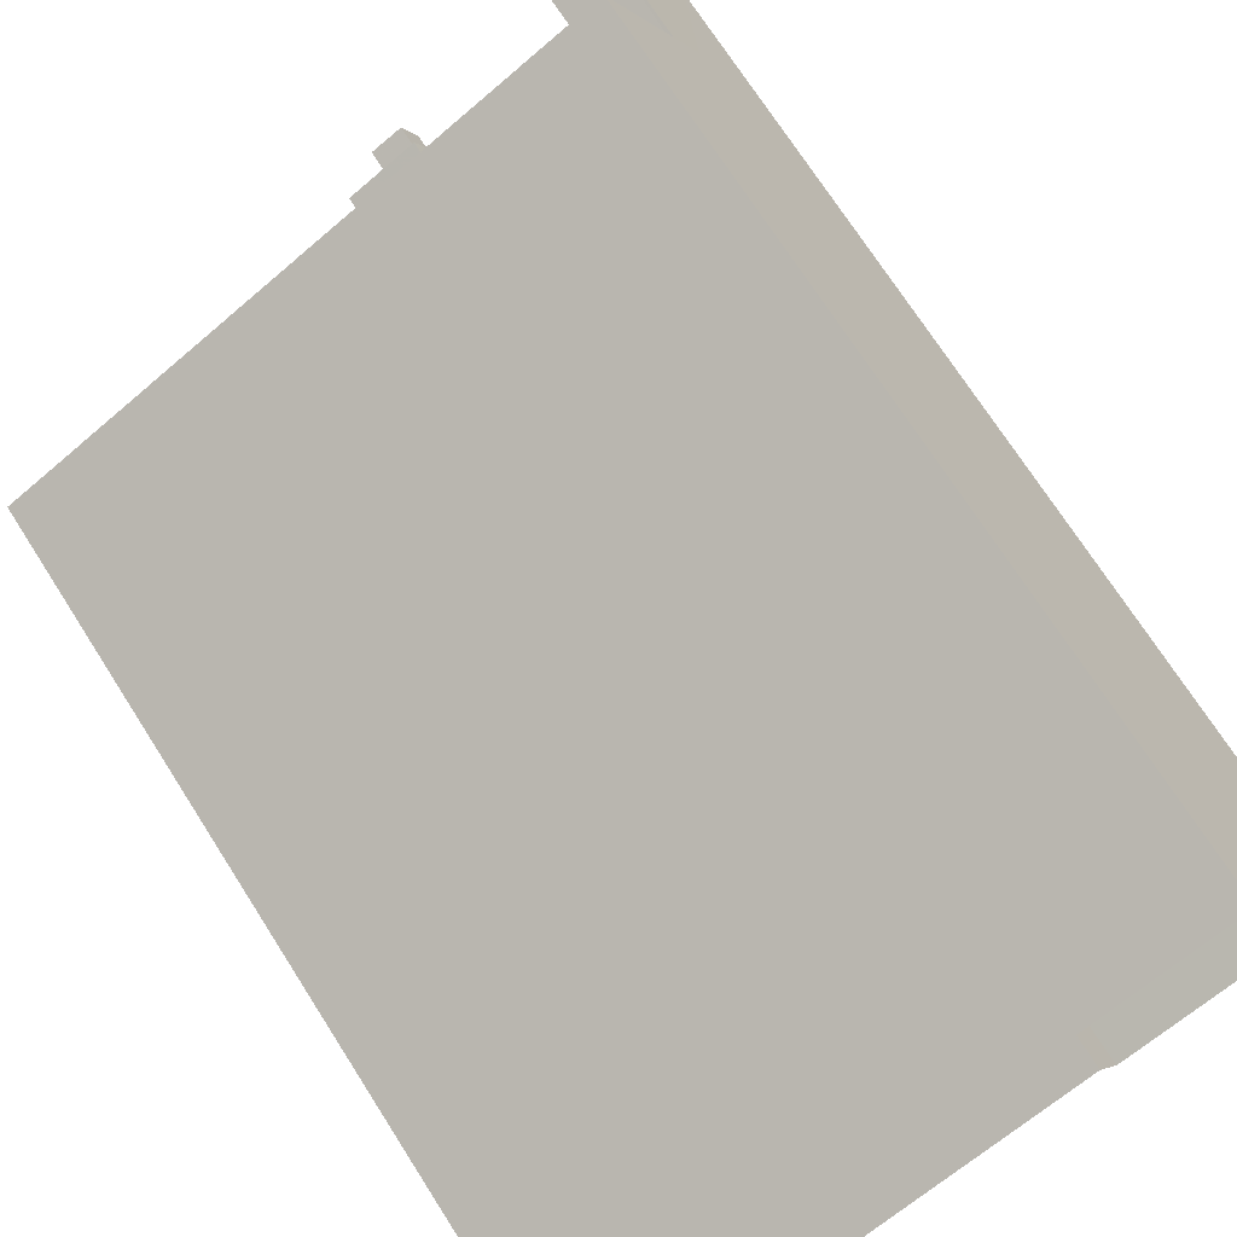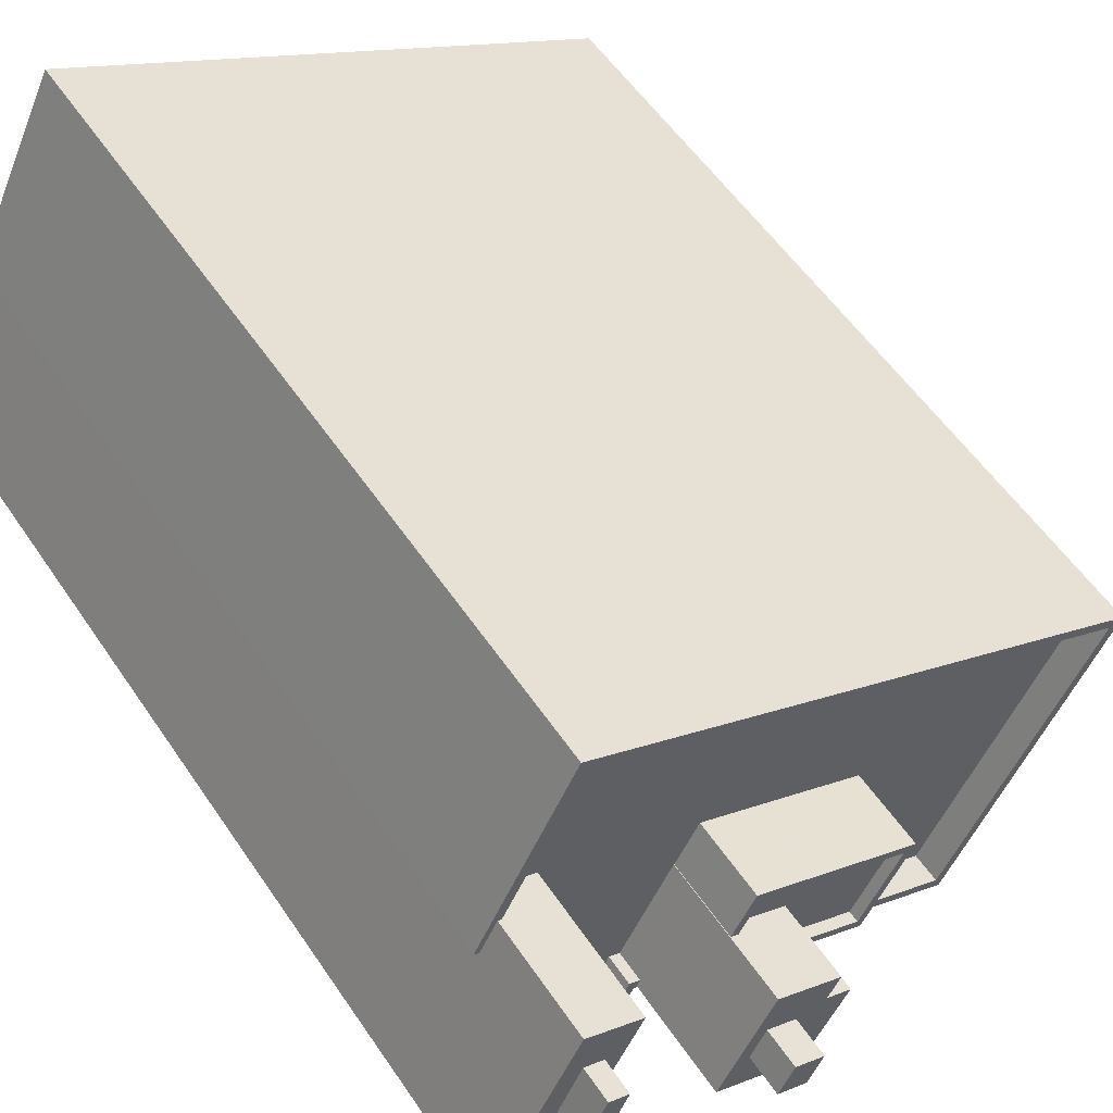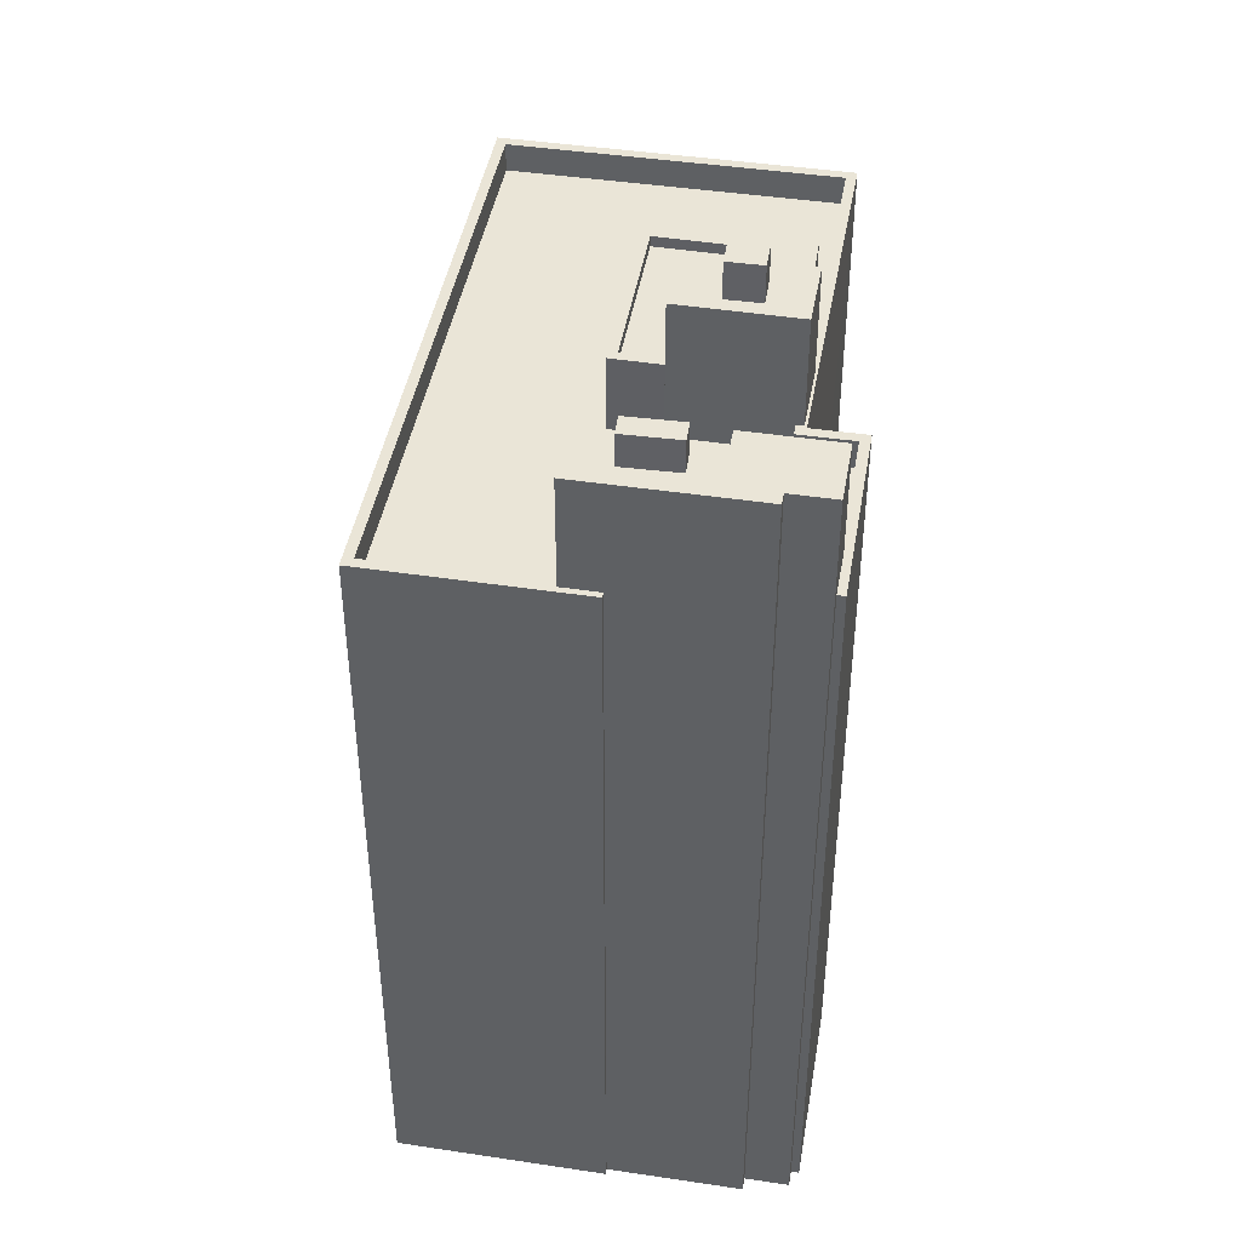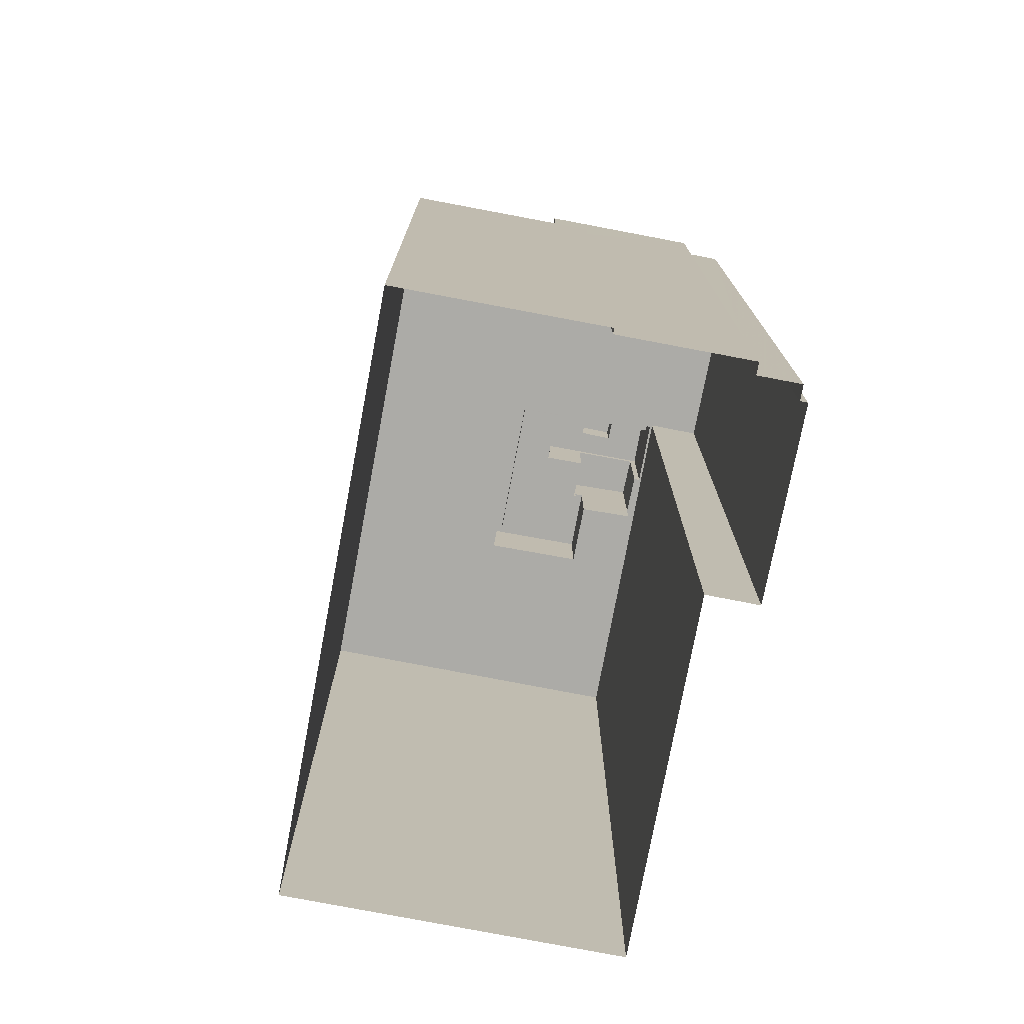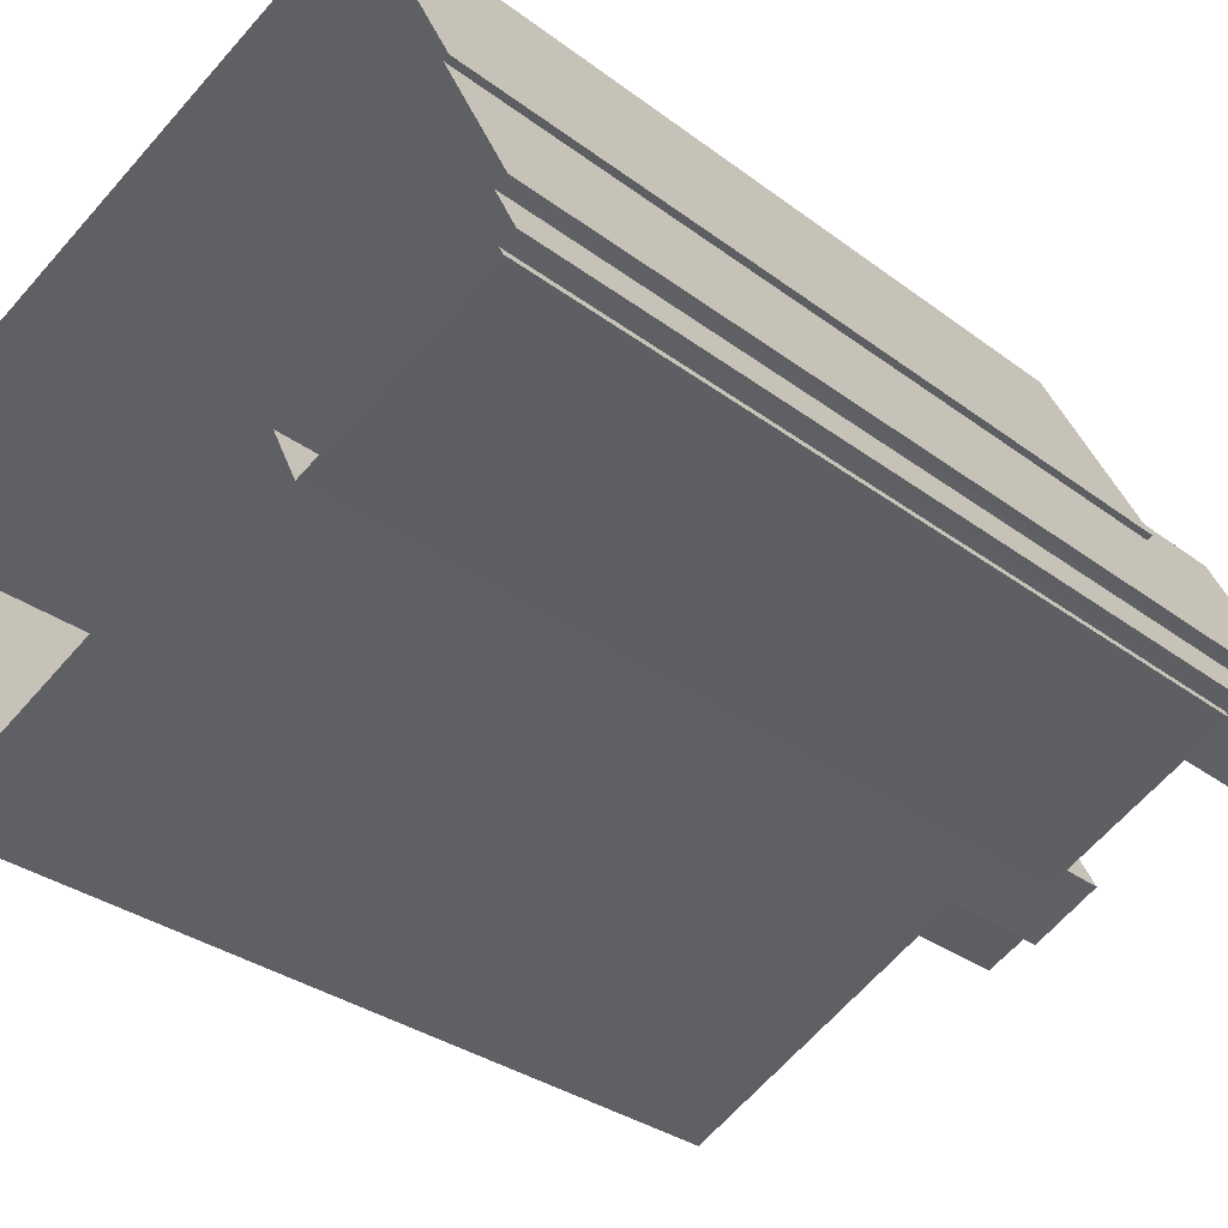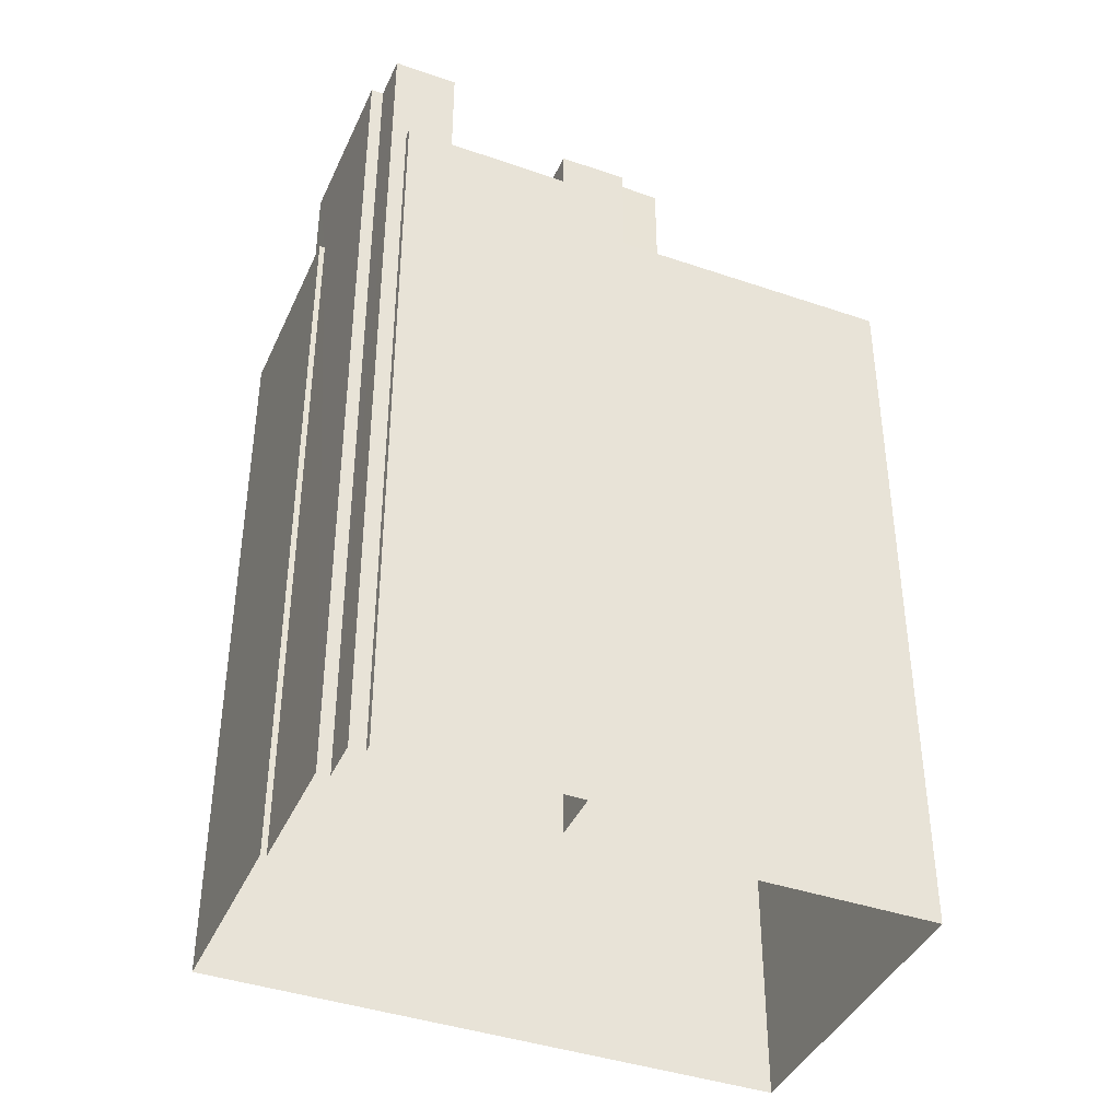
<metadata>
{"format":"obj","ext":"obj","renderer":"f3d","projection":"perspective","resolution":1024,"background":"white","views":[{"elev":71.6,"azim":147.5,"up":"+Y"},{"elev":55.4,"azim":-33.5,"up":"+Y"},{"elev":44.4,"azim":-106.3,"up":"+Z"},{"elev":-76.2,"azim":-127.0,"up":"+Z"},{"elev":-30.3,"azim":-137.7,"up":"+Y"},{"elev":-40.8,"azim":-49.1,"up":"+Z"}]}
</metadata>
<code>
v -5634 -3.606e+04 3.886
v -5636 -3.605e+04 3.893
v -5614 -3.606e+04 3.886
v -5621 -3.607e+04 3.882
v -5640 -3.606e+04 3.89
v -5640 -3.606e+04 3.89
v -5635 -3.607e+04 3.886
v -5642 -3.606e+04 3.888
v -5642 -3.606e+04 3.888
v -5642 -3.606e+04 3.889
v -5642 -3.606e+04 3.889
v -5643 -3.606e+04 3.888
v -5621 -3.607e+04 34.86
v -5615 -3.606e+04 34.87
v -5624 -3.606e+04 34.87
v -5630 -3.607e+04 34.87
v -5626 -3.607e+04 34.87
v -5634 -3.606e+04 34.87
v -5640 -3.606e+04 34.87
v -5635 -3.607e+04 34.87
v -5636 -3.605e+04 34.87
v -5631 -3.606e+04 34.87
v -5639 -3.605e+04 34.87
v -5637 -3.606e+04 34.87
v -5632 -3.606e+04 34.87
v -5634 -3.606e+04 34.87
v -5629 -3.606e+04 34.87
v -5639 -3.606e+04 34.87
v -5639 -3.606e+04 34.87
v -5632 -3.606e+04 34.87
v -5635 -3.607e+04 36.07
v -5635 -3.607e+04 36.07
v -5634 -3.606e+04 36.07
v -5621 -3.607e+04 36.06
v -5631 -3.607e+04 36.07
v -5642 -3.606e+04 36.07
v -5640 -3.606e+04 36.07
v -5614 -3.606e+04 36.07
v -5621 -3.607e+04 36.06
v -5636 -3.605e+04 36.07
v -5636 -3.605e+04 36.07
v -5642 -3.606e+04 36.07
v -5640 -3.606e+04 36.07
v -5639 -3.605e+04 36.07
v -5640 -3.606e+04 36.07
v -5640 -3.606e+04 36.07
v -5634 -3.606e+04 36.07
v -5634 -3.606e+04 36.07
v -5634 -3.606e+04 36.07
v -5639 -3.605e+04 36.07
v -5615 -3.606e+04 36.07
v -5631 -3.607e+04 36.07
v -5630 -3.607e+04 36.07
v -5630 -3.607e+04 36.07
v -5630 -3.606e+04 40.31
v -5630 -3.607e+04 40.31
v -5628 -3.606e+04 40.31
v -5631 -3.607e+04 40.31
v -5631 -3.606e+04 37.56
v -5629 -3.606e+04 37.56
v -5625 -3.606e+04 37.56
v -5626 -3.607e+04 37.56
v -5628 -3.606e+04 37.56
v -5632 -3.606e+04 37.56
v -5628 -3.606e+04 37.56
v -5630 -3.606e+04 37.56
v -5629 -3.606e+04 38.01
v -5626 -3.607e+04 38.01
v -5626 -3.607e+04 38.01
v -5632 -3.606e+04 38.01
v -5631 -3.606e+04 38.01
v -5632 -3.606e+04 38.01
v -5631 -3.606e+04 38.01
v -5624 -3.606e+04 38.01
v -5625 -3.606e+04 38.01
v -5628 -3.606e+04 38.01
v -5631 -3.606e+04 40.63
v -5629 -3.606e+04 40.63
v -5630 -3.606e+04 40.63
v -5631 -3.607e+04 40.63
v -5632 -3.606e+04 40.63
v -5632 -3.607e+04 40.63
v -5633 -3.606e+04 40.63
v -5634 -3.606e+04 40.63
v -5632 -3.606e+04 40.63
v -5632 -3.606e+04 40.63
v -5632 -3.606e+04 42.18
v -5633 -3.606e+04 42.18
v -5632 -3.606e+04 42.18
v -5631 -3.606e+04 42.18
v -5639 -3.606e+04 40.69
v -5640 -3.606e+04 40.69
v -5639 -3.606e+04 40.69
v -5641 -3.606e+04 40.69
v -5637 -3.606e+04 40.69
v -5639 -3.606e+04 40.69
v -5638 -3.606e+04 40.69
v -5639 -3.606e+04 40.69
v -5639 -3.605e+04 40.69
v -5639 -3.606e+04 40.69
v -5642 -3.606e+04 40.69
v -5643 -3.606e+04 40.69
v -5642 -3.606e+04 40.69
v -5640 -3.606e+04 40.69
v -5639 -3.606e+04 42.02
v -5639 -3.606e+04 42.02
v -5640 -3.606e+04 42.02
v -5639 -3.606e+04 42.02
f 1 2 3
f 3 4 1
f 5 6 2
f 7 8 9
f 7 9 1
f 10 11 5
f 10 9 12
f 1 5 2
f 1 9 10
f 1 10 5
f 13 14 15
f 16 13 17
f 18 19 20
f 14 21 22
f 21 23 24
f 25 18 26
f 27 16 17
f 28 19 18
f 28 24 29
f 22 25 30
f 14 22 15
f 17 13 15
f 21 24 22
f 25 28 18
f 25 24 28
f 24 25 22
f 31 32 33
f 33 34 35
f 36 32 37
f 34 38 39
f 40 38 41
f 36 37 42
f 43 44 41
f 45 44 43
f 37 31 46
f 31 33 47
f 47 48 49
f 44 50 40
f 51 38 40
f 52 35 53
f 33 35 48
f 39 38 51
f 53 39 54
f 32 31 37
f 35 34 53
f 34 39 53
f 44 40 41
f 33 48 47
f 55 56 57
f 55 58 56
f 59 60 61
f 62 61 63
f 59 64 60
f 62 63 65
f 63 60 66
f 61 60 63
f 67 68 69
f 70 71 72
f 73 72 71
f 68 74 75
f 76 67 69
f 73 75 74
f 75 73 71
f 68 75 69
f 77 78 79
f 80 78 81
f 82 80 81
f 81 78 77
f 82 81 83
f 83 84 82
f 84 85 86
f 79 85 77
f 86 85 79
f 84 83 85
f 87 88 89
f 90 87 89
f 91 92 93
f 94 92 91
f 91 95 96
f 95 97 96
f 94 91 98
f 91 96 98
f 97 99 100
f 101 94 98
f 101 102 94
f 99 103 104
f 96 97 100
f 104 101 98
f 101 104 103
f 99 104 100
f 105 106 107
f 108 105 107
f 50 21 40
f 50 23 21
f 51 21 14
f 51 40 21
f 39 14 13
f 39 51 14
f 49 18 47
f 49 26 18
f 16 39 13
f 16 54 39
f 31 18 20
f 31 47 18
f 19 31 20
f 19 46 31
f 38 3 2
f 41 38 2
f 34 4 3
f 38 34 3
f 1 4 34
f 33 1 34
f 32 7 1
f 33 32 1
f 32 36 8
f 7 32 8
f 9 8 36
f 42 9 36
f 43 2 6
f 43 41 2
f 45 43 6
f 5 45 6
f 52 53 56
f 58 52 56
f 57 66 55
f 57 63 66
f 65 63 76
f 16 27 54
f 63 57 76
f 27 67 54
f 67 57 56
f 76 57 67
f 54 56 53
f 54 67 56
f 75 71 59
f 61 75 59
f 69 75 61
f 62 69 61
f 65 69 62
f 65 76 69
f 70 59 71
f 70 64 59
f 15 68 17
f 15 74 68
f 68 67 27
f 17 68 27
f 72 73 22
f 30 72 22
f 22 74 15
f 22 73 74
f 80 82 35
f 35 82 48
f 82 84 48
f 25 49 86
f 86 49 84
f 25 26 49
f 84 49 48
f 60 79 78
f 79 70 86
f 86 72 25
f 60 64 70
f 25 72 30
f 70 72 86
f 79 60 70
f 66 60 55
f 52 58 35
f 60 78 55
f 35 58 80
f 55 78 80
f 58 55 80
f 83 89 88
f 83 81 89
f 85 88 87
f 85 83 88
f 85 87 90
f 77 85 90
f 77 90 89
f 81 77 89
f 92 94 37
f 37 94 42
f 9 42 12
f 42 94 102
f 12 42 102
f 102 10 12
f 102 101 10
f 101 11 10
f 101 103 11
f 99 45 103
f 103 45 11
f 99 44 45
f 11 45 5
f 29 93 28
f 29 91 93
f 92 37 46
f 92 46 93
f 46 28 93
f 46 19 28
f 23 50 24
f 99 50 44
f 24 50 95
f 50 97 95
f 99 97 50
f 24 91 29
f 24 95 91
f 104 98 108
f 107 104 108
f 100 107 106
f 100 104 107
f 105 100 106
f 105 96 100
f 96 105 108
f 98 96 108

</code>
